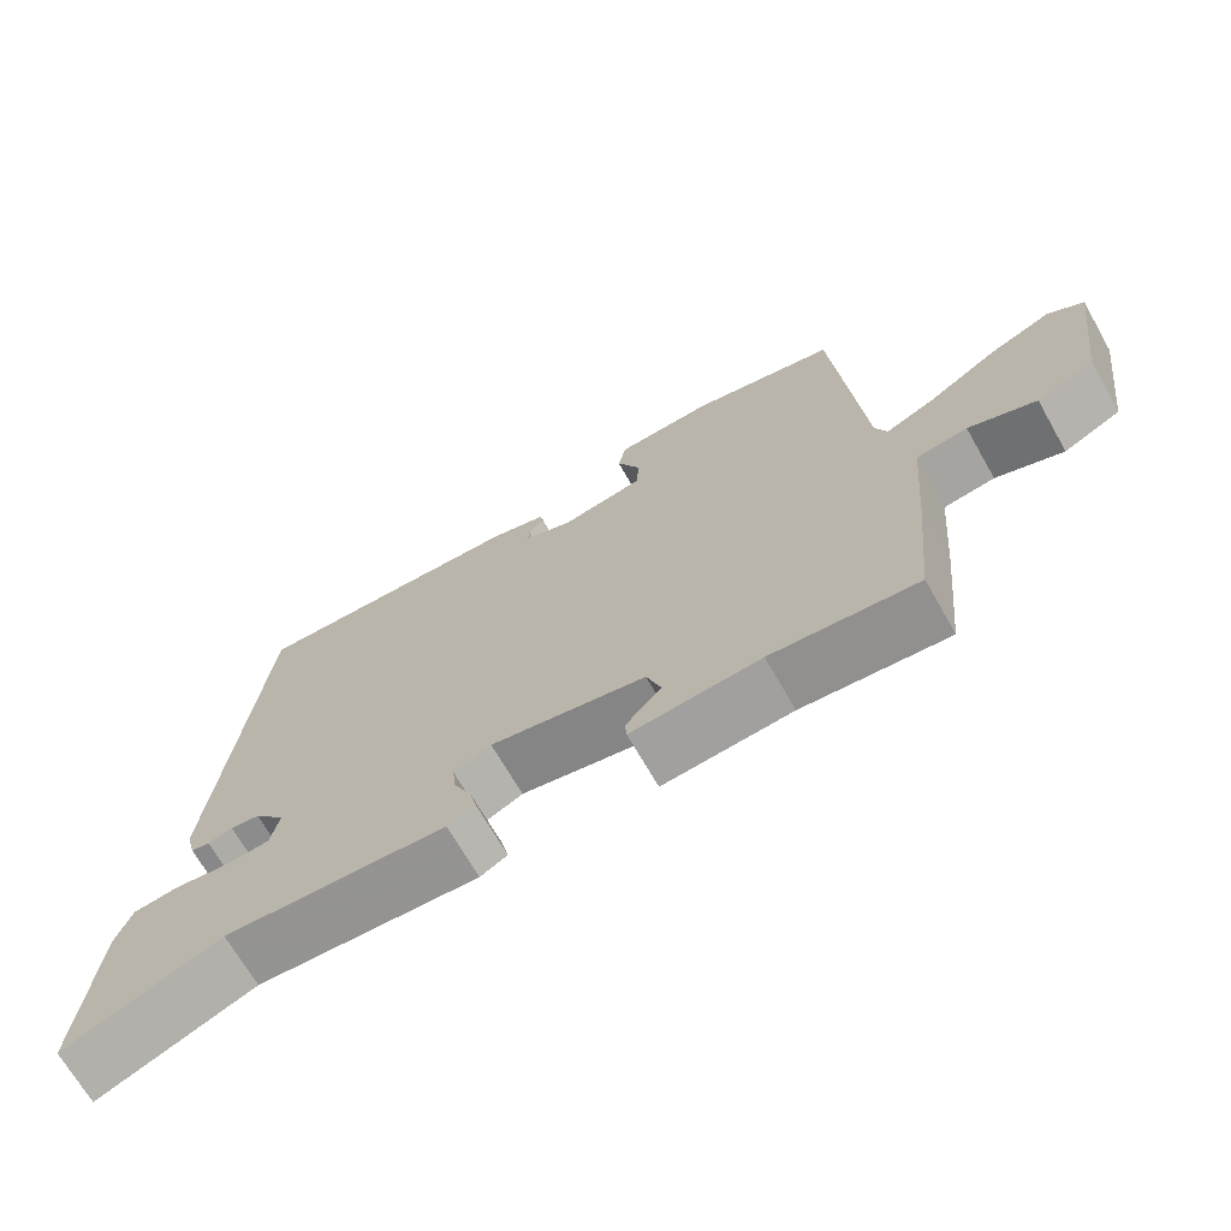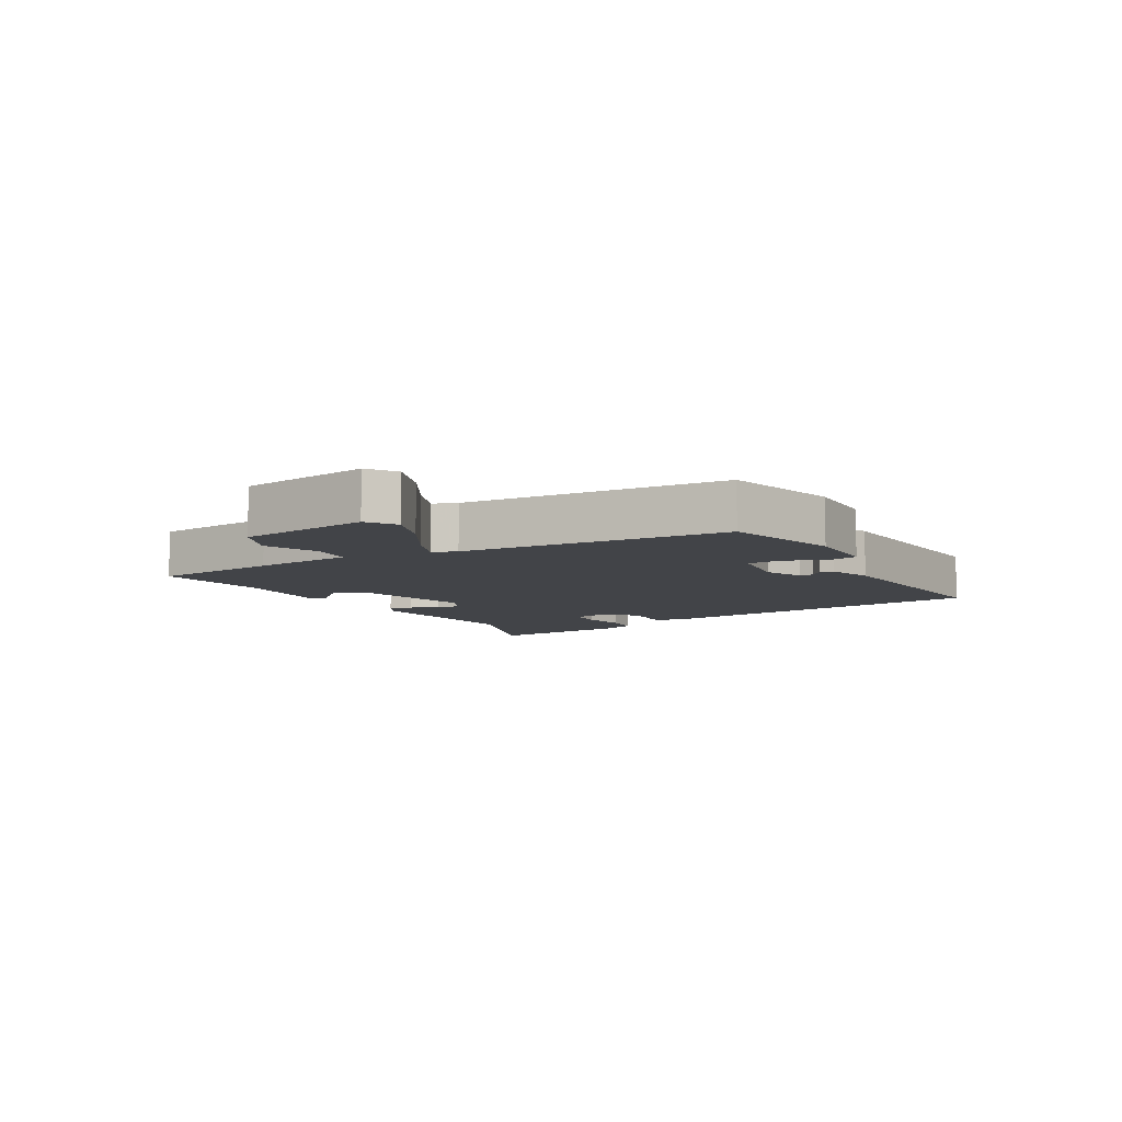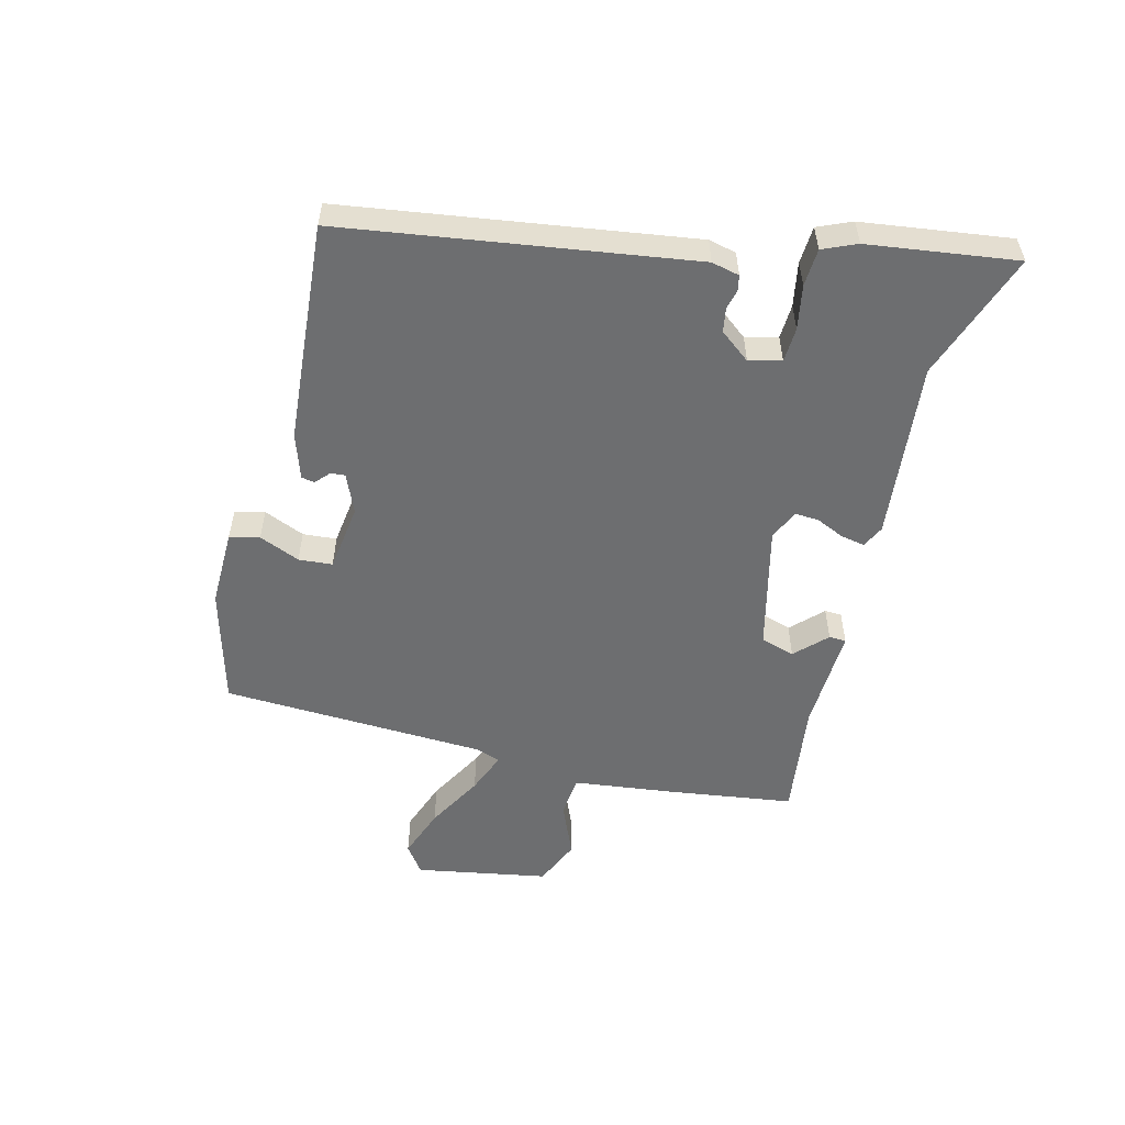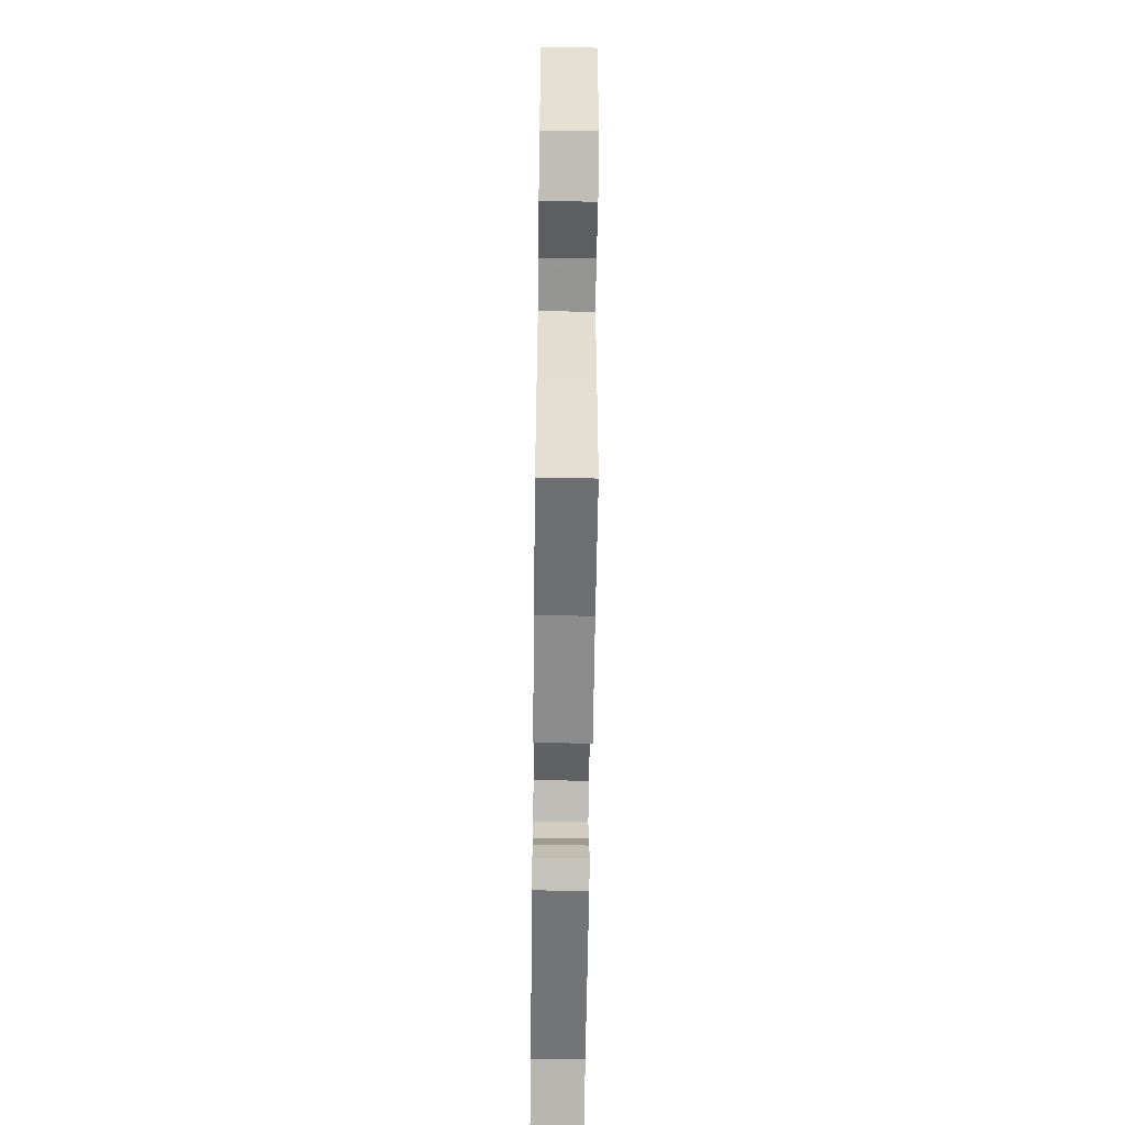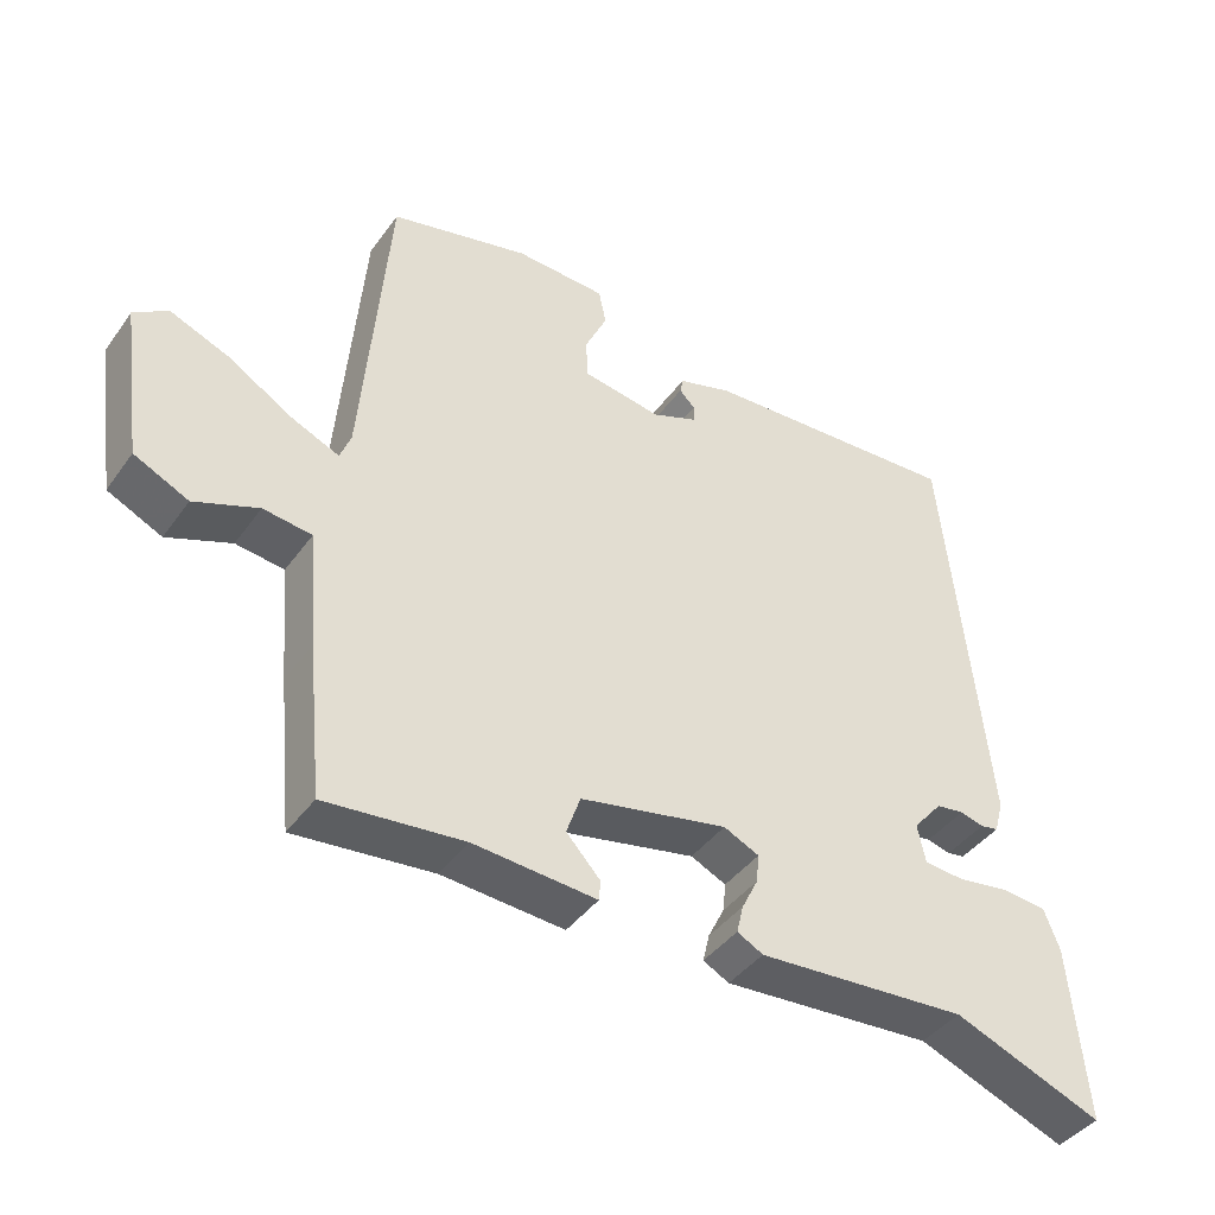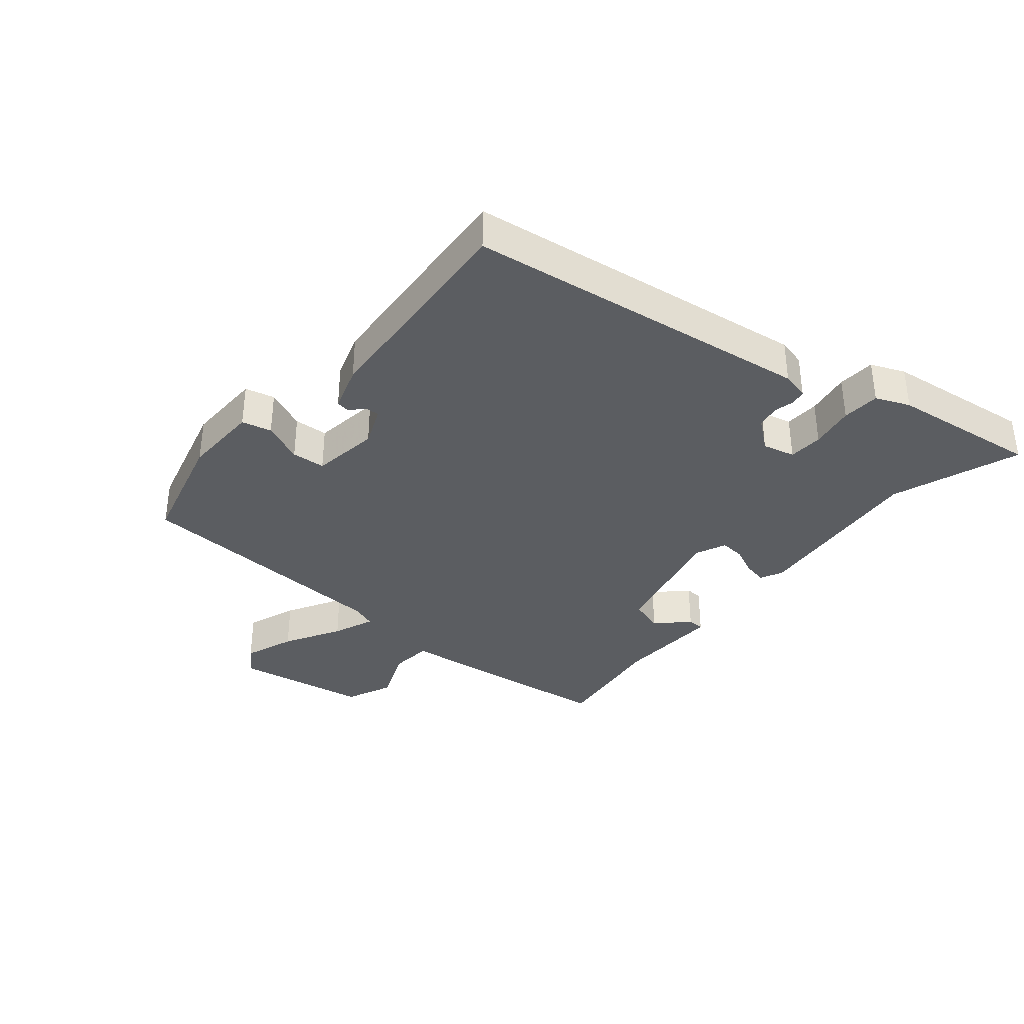
<metadata>
{"format":"obj","ext":"obj","renderer":"f3d","projection":"perspective","resolution":1024,"background":"white","views":[{"elev":-69.0,"azim":-150.3,"up":"+Z"},{"elev":-7.7,"azim":-58.5,"up":"+Y"},{"elev":-54.3,"azim":78.1,"up":"+Y"},{"elev":-59.5,"azim":-90.7,"up":"+Z"},{"elev":-41.1,"azim":-32.4,"up":"+Z"},{"elev":-36.1,"azim":52.1,"up":"+Y"}]}
</metadata>
<code>
v 0.416 0.07 0.467
v 0.474 0.07 -0.09
v 0.462 0.07 -0.134
v 0.438 0.07 -0.138
v 0.406 0.07 -0.129
v 0.368 0.07 -0.134
v 0.328 0.07 -0.181
v 0.339 0.07 -0.233
v 0.394 0.07 -0.238
v 0.465 0.07 -0.228
v 0.525 0.07 -0.234
v 0.546 0.07 -0.289
v 0.568 0.07 -0.527
v 0.366 0.07 -0.446
v 0.08 0.07 -0.463
v 0.045 0.07 -0.444
v 0.054 0.07 -0.406
v 0.076 0.07 -0.362
v 0.08 0.07 -0.323
v 0.032 0.07 -0.3
v -0.168 0.07 -0.339
v -0.187 0.07 -0.393
v -0.141 0.07 -0.443
v -0.143 0.07 -0.47
v -0.31 0.07 -0.456
v -0.498 0.07 -0.473
v -0.518 0.07 -0.268
v -0.531 0.07 -0.109
v -0.597 0.07 -0.1
v -0.684 0.07 -0.133
v -0.758 0.07 -0.097
v -0.787 0.07 0.116
v -0.741 0.07 0.146
v -0.661 0.07 0.113
v -0.573 0.07 0.059
v -0.508 0.07 0.03
v -0.493 0.07 0.068
v -0.457 0.07 0.492
v -0.268 0.07 0.535
v -0.145 0.07 0.528
v -0.135 0.07 0.48
v -0.165 0.07 0.416
v -0.163 0.07 0.362
v -0.056 0.07 0.343
v 0.007 0.07 0.367
v 0.006 0.07 0.39
v -0.015 0.07 0.411
v -0.011 0.07 0.432
v 0.062 0.07 0.453
v 0.416 0 0.467
v 0.474 0 -0.09
v 0.462 0 -0.134
v 0.438 0 -0.138
v 0.406 0 -0.129
v 0.368 0 -0.134
v 0.328 0 -0.181
v 0.339 0 -0.233
v 0.394 0 -0.238
v 0.465 0 -0.228
v 0.525 0 -0.234
v 0.546 0 -0.289
v 0.568 0 -0.527
v 0.366 0 -0.446
v 0.08 0 -0.463
v 0.045 0 -0.444
v 0.054 0 -0.406
v 0.076 0 -0.362
v 0.08 0 -0.323
v 0.032 0 -0.3
v -0.168 0 -0.339
v -0.187 0 -0.393
v -0.141 0 -0.443
v -0.143 0 -0.47
v -0.31 0 -0.456
v -0.498 0 -0.473
v -0.518 0 -0.268
v -0.531 0 -0.109
v -0.597 0 -0.1
v -0.684 0 -0.133
v -0.758 0 -0.097
v -0.787 0 0.116
v -0.741 0 0.146
v -0.661 0 0.113
v -0.573 0 0.059
v -0.508 0 0.03
v -0.493 0 0.068
v -0.457 0 0.492
v -0.268 0 0.535
v -0.145 0 0.528
v -0.135 0 0.48
v -0.165 0 0.416
v -0.163 0 0.362
v -0.056 0 0.343
v 0.007 0 0.367
v 0.006 0 0.39
v -0.015 0 0.411
v -0.011 0 0.432
v 0.062 0 0.453
f 48 49 1
f 47 48 1
f 46 47 1
f 3 4 5
f 2 3 5
f 1 2 5
f 46 1 5
f 45 46 5
f 44 45 5 6
f 43 44 6 7
f 40 41 42
f 39 40 42
f 38 39 42
f 37 38 42
f 36 37 42 43
f 33 34 35
f 32 33 35
f 31 32 35
f 30 31 35
f 29 30 35
f 28 29 35 36
f 28 36 43
f 27 28 43
f 26 27 43
f 25 26 43
f 22 23 24 25
f 21 22 25 43
f 16 17 18
f 15 16 18
f 14 15 18
f 14 18 19
f 14 19 20
f 13 14 20
f 12 13 20
f 11 12 20
f 10 11 20
f 9 10 20
f 43 7 8
f 21 43 8
f 20 21 8
f 8 9 20
f 50 98 97
f 50 97 96
f 50 96 95
f 54 53 52
f 54 52 51
f 54 51 50
f 54 50 95
f 54 95 94
f 55 54 94 93
f 56 55 93 92
f 91 90 89
f 91 89 88
f 91 88 87
f 91 87 86
f 92 91 86 85
f 84 83 82
f 84 82 81
f 84 81 80
f 84 80 79
f 84 79 78
f 85 84 78 77
f 92 85 77
f 92 77 76
f 92 76 75
f 92 75 74
f 74 73 72 71
f 92 74 71 70
f 67 66 65
f 67 65 64
f 67 64 63
f 68 67 63
f 69 68 63
f 69 63 62
f 69 62 61
f 69 61 60
f 69 60 59
f 69 59 58
f 57 56 92
f 57 92 70
f 57 70 69
f 69 58 57
f 1 50 51 2
f 2 51 52 3
f 3 52 53 4
f 4 53 54 5
f 5 54 55 6
f 6 55 56 7
f 7 56 57 8
f 8 57 58 9
f 9 58 59 10
f 10 59 60 11
f 11 60 61 12
f 12 61 62 13
f 13 62 63 14
f 14 63 64 15
f 15 64 65 16
f 16 65 66 17
f 17 66 67 18
f 18 67 68 19
f 19 68 69 20
f 20 69 70 21
f 21 70 71 22
f 22 71 72 23
f 23 72 73 24
f 24 73 74 25
f 25 74 75 26
f 26 75 76 27
f 27 76 77 28
f 28 77 78 29
f 29 78 79 30
f 30 79 80 31
f 31 80 81 32
f 32 81 82 33
f 33 82 83 34
f 34 83 84 35
f 35 84 85 36
f 36 85 86 37
f 37 86 87 38
f 38 87 88 39
f 39 88 89 40
f 40 89 90 41
f 41 90 91 42
f 42 91 92 43
f 43 92 93 44
f 44 93 94 45
f 45 94 95 46
f 46 95 96 47
f 47 96 97 48
f 48 97 98 49
f 49 98 50 1

</code>
